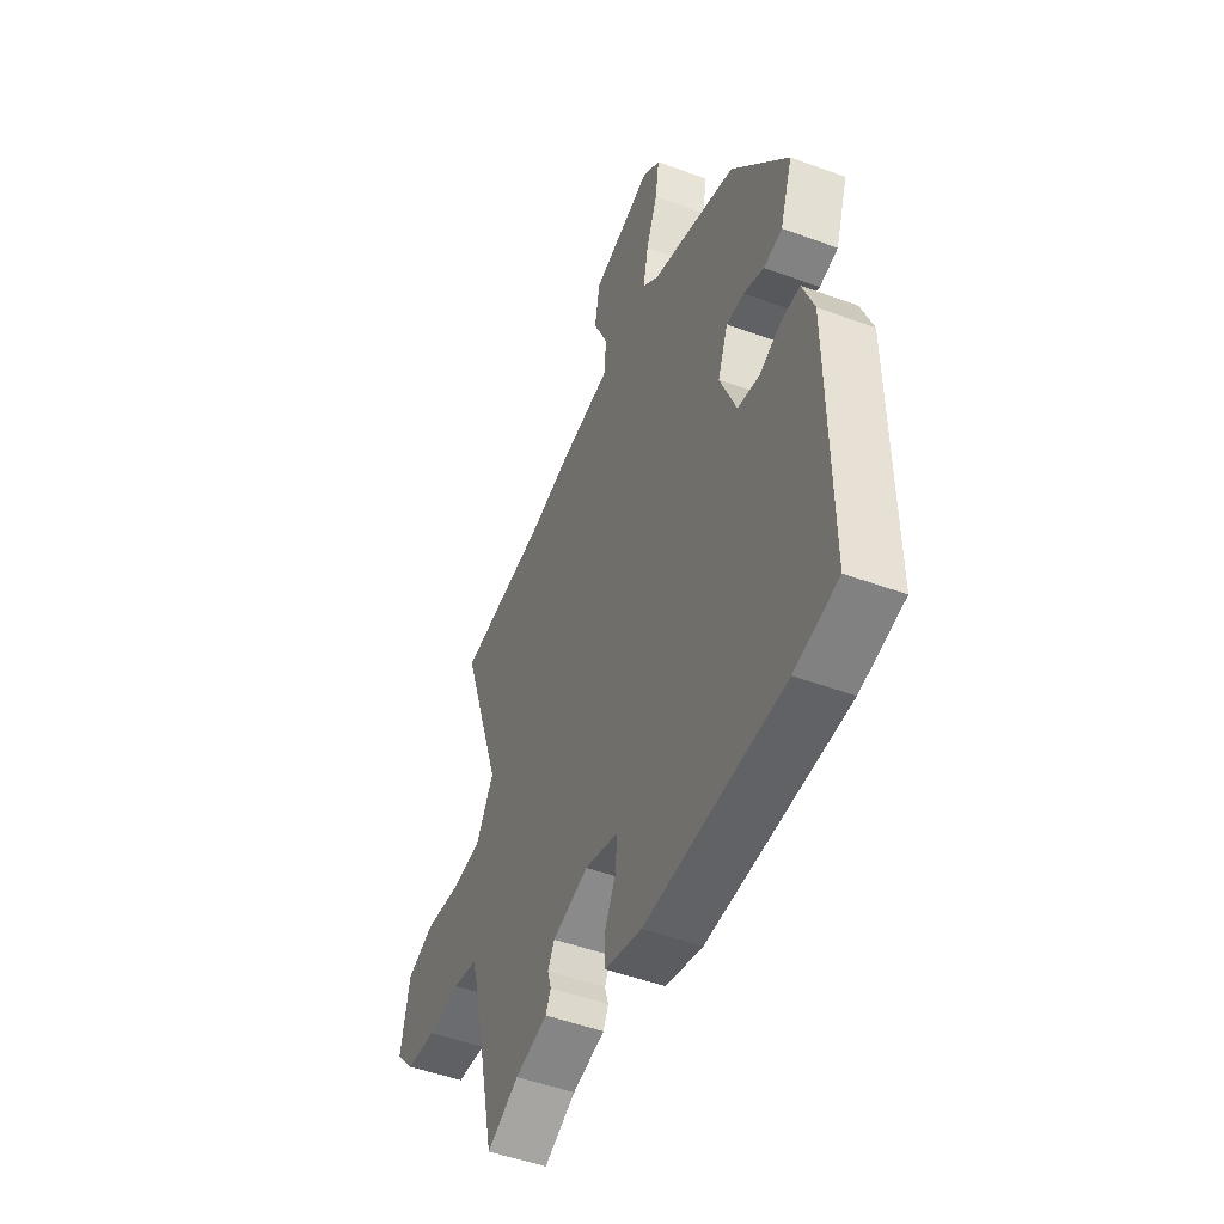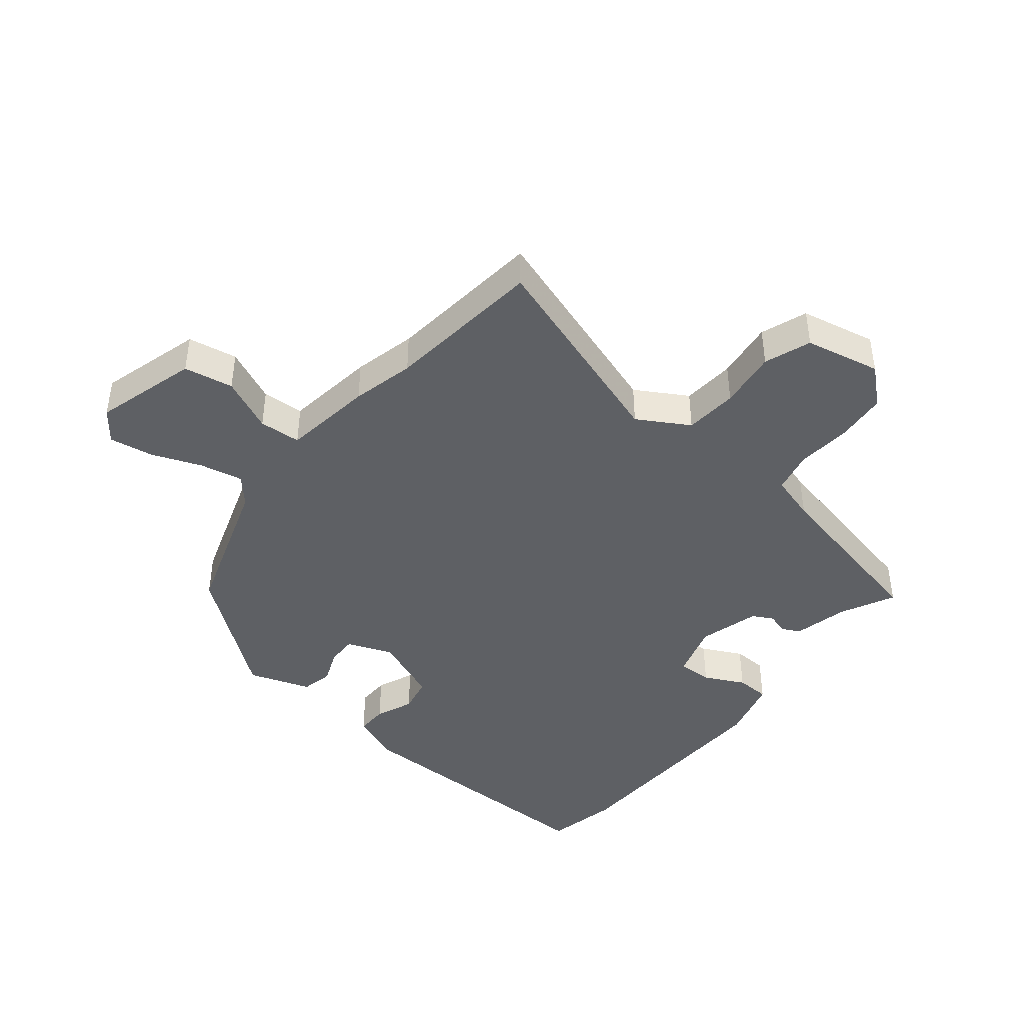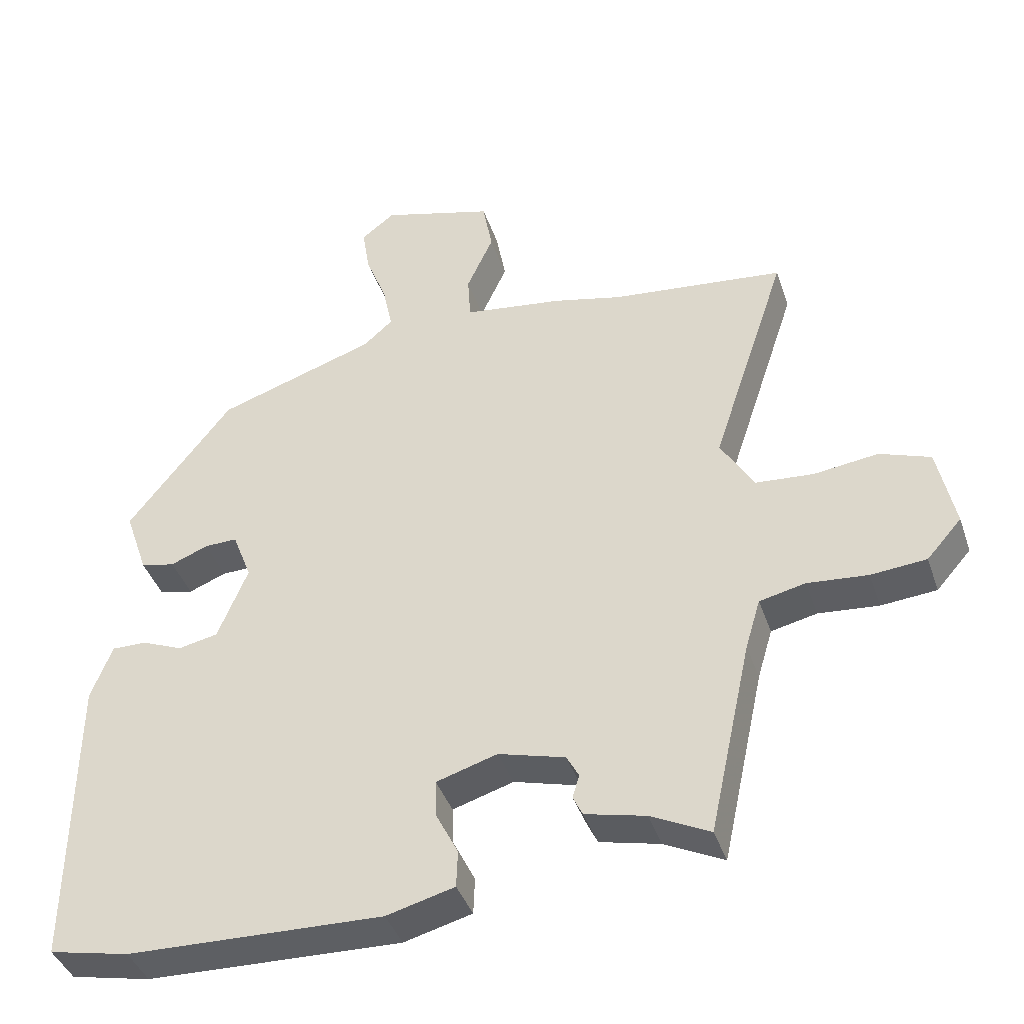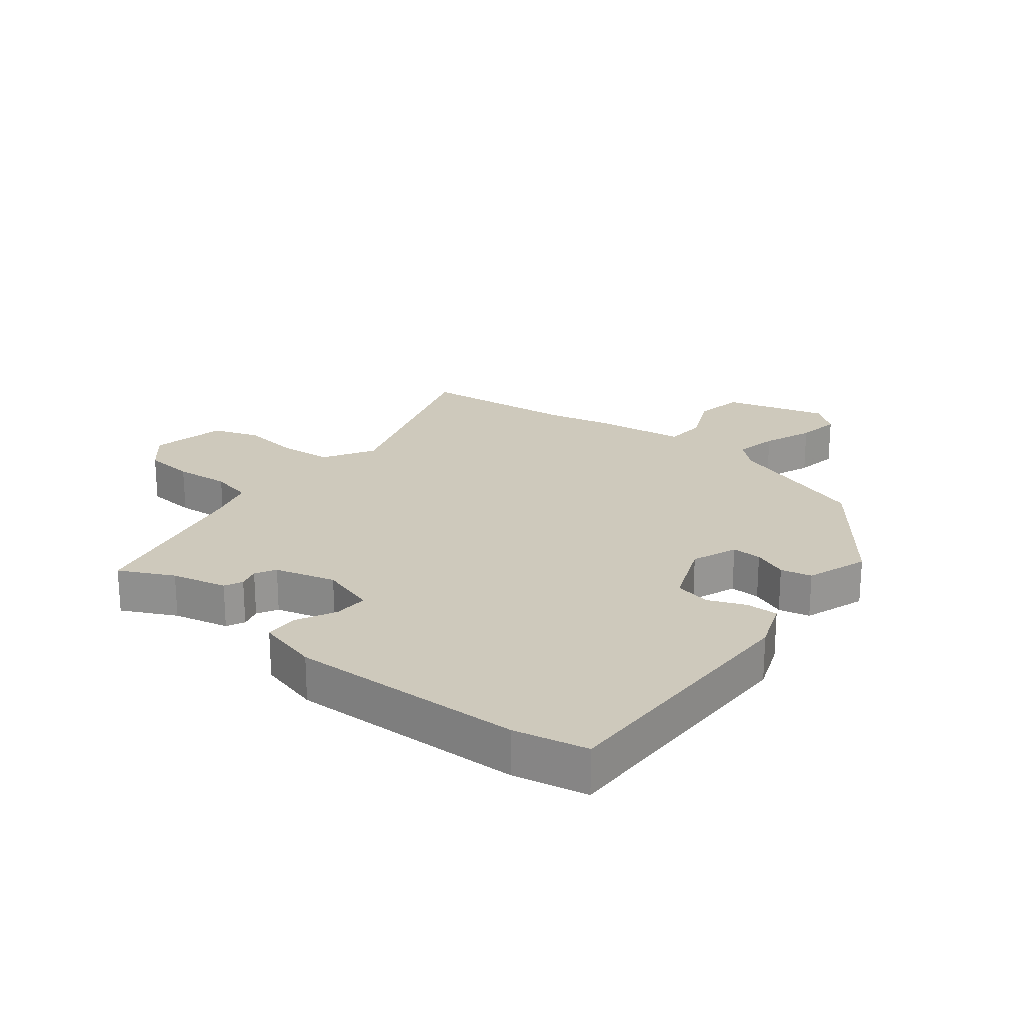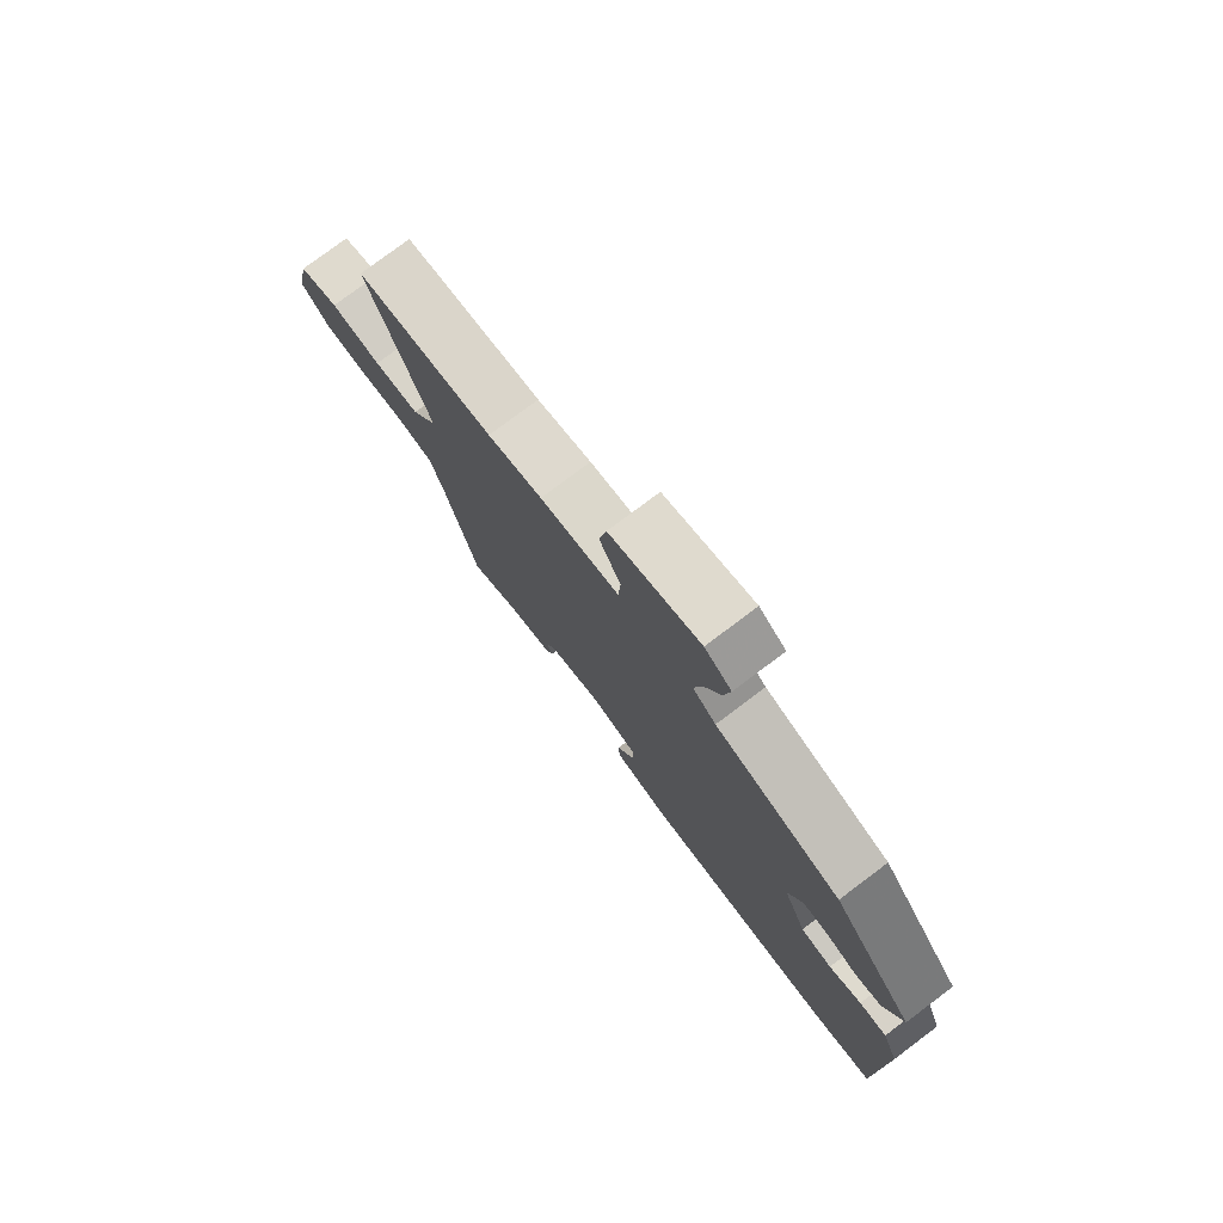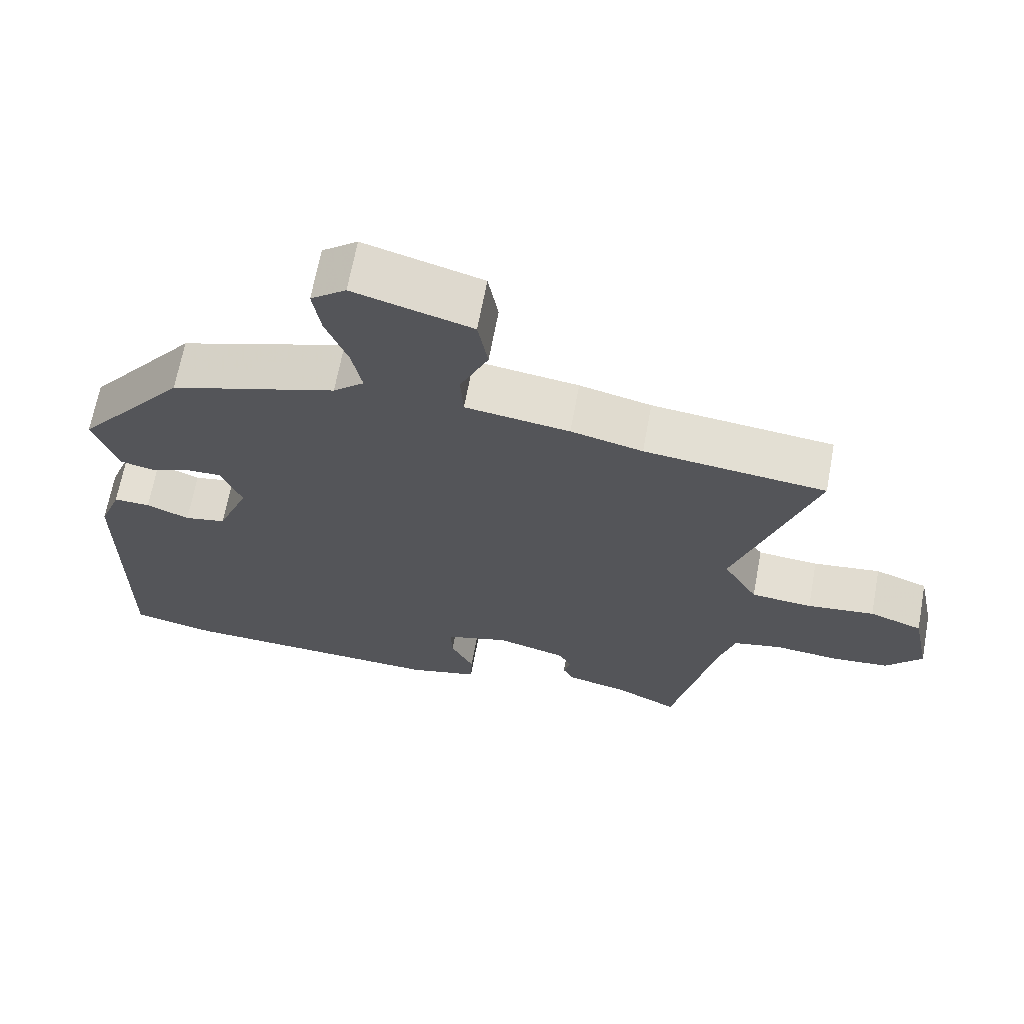
<metadata>
{"format":"obj","ext":"obj","renderer":"f3d","projection":"perspective","resolution":1024,"background":"white","views":[{"elev":-48.8,"azim":-112.4,"up":"+Z"},{"elev":-43.1,"azim":51.1,"up":"+Y"},{"elev":-40.9,"azim":18.2,"up":"+Z"},{"elev":22.3,"azim":-141.4,"up":"+Y"},{"elev":78.0,"azim":-126.9,"up":"+Z"},{"elev":66.7,"azim":10.5,"up":"+Z"}]}
</metadata>
<code>
v -0.386 0.07 -0.524
v -0.503 0.07 -0.499
v -0.5 0.07 -0.062
v -0.469 0.07 0.019
v -0.418 0.07 0.018
v -0.358 0.07 -0.007
v -0.3 0.07 0.005
v -0.256 0.07 0.113
v -0.284 0.07 0.186
v -0.332 0.07 0.185
v -0.387 0.07 0.163
v -0.437 0.07 0.174
v -0.471 0.07 0.273
v -0.318 0.07 0.469
v -0.086 0.07 0.546
v -0.043 0.07 0.584
v -0.057 0.07 0.653
v -0.088 0.07 0.733
v -0.099 0.07 0.803
v -0.05 0.07 0.841
v 0.114 0.07 0.794
v 0.128 0.07 0.715
v 0.089 0.07 0.629
v 0.093 0.07 0.562
v 0.238 0.07 0.542
v 0.338 0.07 0.518
v 0.591 0.07 0.49
v 0.481 0.07 0.159
v 0.529 0.07 0.077
v 0.614 0.07 0.07
v 0.708 0.07 0.082
v 0.782 0.07 0.055
v 0.807 0.07 -0.066
v 0.756 0.07 -0.124
v 0.675 0.07 -0.131
v 0.587 0.07 -0.123
v 0.52 0.07 -0.138
v 0.498 0.07 -0.212
v 0.436 0.07 -0.497
v 0.35 0.07 -0.454
v 0.262 0.07 -0.433
v 0.248 0.07 -0.404
v 0.258 0.07 -0.37
v 0.24 0.07 -0.337
v 0.143 0.07 -0.31
v 0.054 0.07 -0.337
v 0.056 0.07 -0.392
v 0.088 0.07 -0.456
v 0.086 0.07 -0.51
v -0.013 0.07 -0.536
v -0.386 0 -0.524
v -0.503 0 -0.499
v -0.5 0 -0.062
v -0.469 0 0.019
v -0.418 0 0.018
v -0.358 0 -0.007
v -0.3 0 0.005
v -0.256 0 0.113
v -0.284 0 0.186
v -0.332 0 0.185
v -0.387 0 0.163
v -0.437 0 0.174
v -0.471 0 0.273
v -0.318 0 0.469
v -0.086 0 0.546
v -0.043 0 0.584
v -0.057 0 0.653
v -0.088 0 0.733
v -0.099 0 0.803
v -0.05 0 0.841
v 0.114 0 0.794
v 0.128 0 0.715
v 0.089 0 0.629
v 0.093 0 0.562
v 0.238 0 0.542
v 0.338 0 0.518
v 0.591 0 0.49
v 0.481 0 0.159
v 0.529 0 0.077
v 0.614 0 0.07
v 0.708 0 0.082
v 0.782 0 0.055
v 0.807 0 -0.066
v 0.756 0 -0.124
v 0.675 0 -0.131
v 0.587 0 -0.123
v 0.52 0 -0.138
v 0.498 0 -0.212
v 0.436 0 -0.497
v 0.35 0 -0.454
v 0.262 0 -0.433
v 0.248 0 -0.404
v 0.258 0 -0.37
v 0.24 0 -0.337
v 0.143 0 -0.31
v 0.054 0 -0.337
v 0.056 0 -0.392
v 0.088 0 -0.456
v 0.086 0 -0.51
v -0.013 0 -0.536
f 4 5 6
f 3 4 6
f 2 3 6
f 1 2 6
f 50 1 6
f 49 50 6
f 48 49 6
f 47 48 6
f 46 47 6 7
f 45 46 7 8
f 44 45 8 9
f 40 41 42 43
f 40 43 44
f 39 40 44
f 38 39 44
f 37 38 44 9
f 34 35 36
f 33 34 36
f 32 33 36
f 31 32 36
f 30 31 36
f 29 30 36 37
f 28 29 37 9
f 26 27 28 9
f 26 9 10
f 25 26 10
f 24 25 10
f 21 22 23
f 20 21 23
f 19 20 23
f 18 19 23
f 17 18 23
f 16 17 23 24
f 10 11 12
f 24 10 12
f 16 24 12
f 15 16 12
f 12 13 14 15
f 56 55 54
f 56 54 53
f 56 53 52
f 56 52 51
f 56 51 100
f 56 100 99
f 56 99 98
f 56 98 97
f 57 56 97 96
f 58 57 96 95
f 59 58 95 94
f 93 92 91 90
f 94 93 90
f 94 90 89
f 94 89 88
f 59 94 88 87
f 86 85 84
f 86 84 83
f 86 83 82
f 86 82 81
f 86 81 80
f 87 86 80 79
f 59 87 79 78
f 59 78 77 76
f 60 59 76
f 60 76 75
f 60 75 74
f 73 72 71
f 73 71 70
f 73 70 69
f 73 69 68
f 73 68 67
f 74 73 67 66
f 62 61 60
f 62 60 74
f 62 74 66
f 62 66 65
f 65 64 63 62
f 1 51 52 2
f 2 52 53 3
f 3 53 54 4
f 4 54 55 5
f 5 55 56 6
f 6 56 57 7
f 7 57 58 8
f 8 58 59 9
f 9 59 60 10
f 10 60 61 11
f 11 61 62 12
f 12 62 63 13
f 13 63 64 14
f 14 64 65 15
f 15 65 66 16
f 16 66 67 17
f 17 67 68 18
f 18 68 69 19
f 19 69 70 20
f 20 70 71 21
f 21 71 72 22
f 22 72 73 23
f 23 73 74 24
f 24 74 75 25
f 25 75 76 26
f 26 76 77 27
f 27 77 78 28
f 28 78 79 29
f 29 79 80 30
f 30 80 81 31
f 31 81 82 32
f 32 82 83 33
f 33 83 84 34
f 34 84 85 35
f 35 85 86 36
f 36 86 87 37
f 37 87 88 38
f 38 88 89 39
f 39 89 90 40
f 40 90 91 41
f 41 91 92 42
f 42 92 93 43
f 43 93 94 44
f 44 94 95 45
f 45 95 96 46
f 46 96 97 47
f 47 97 98 48
f 48 98 99 49
f 49 99 100 50
f 50 100 51 1

</code>
